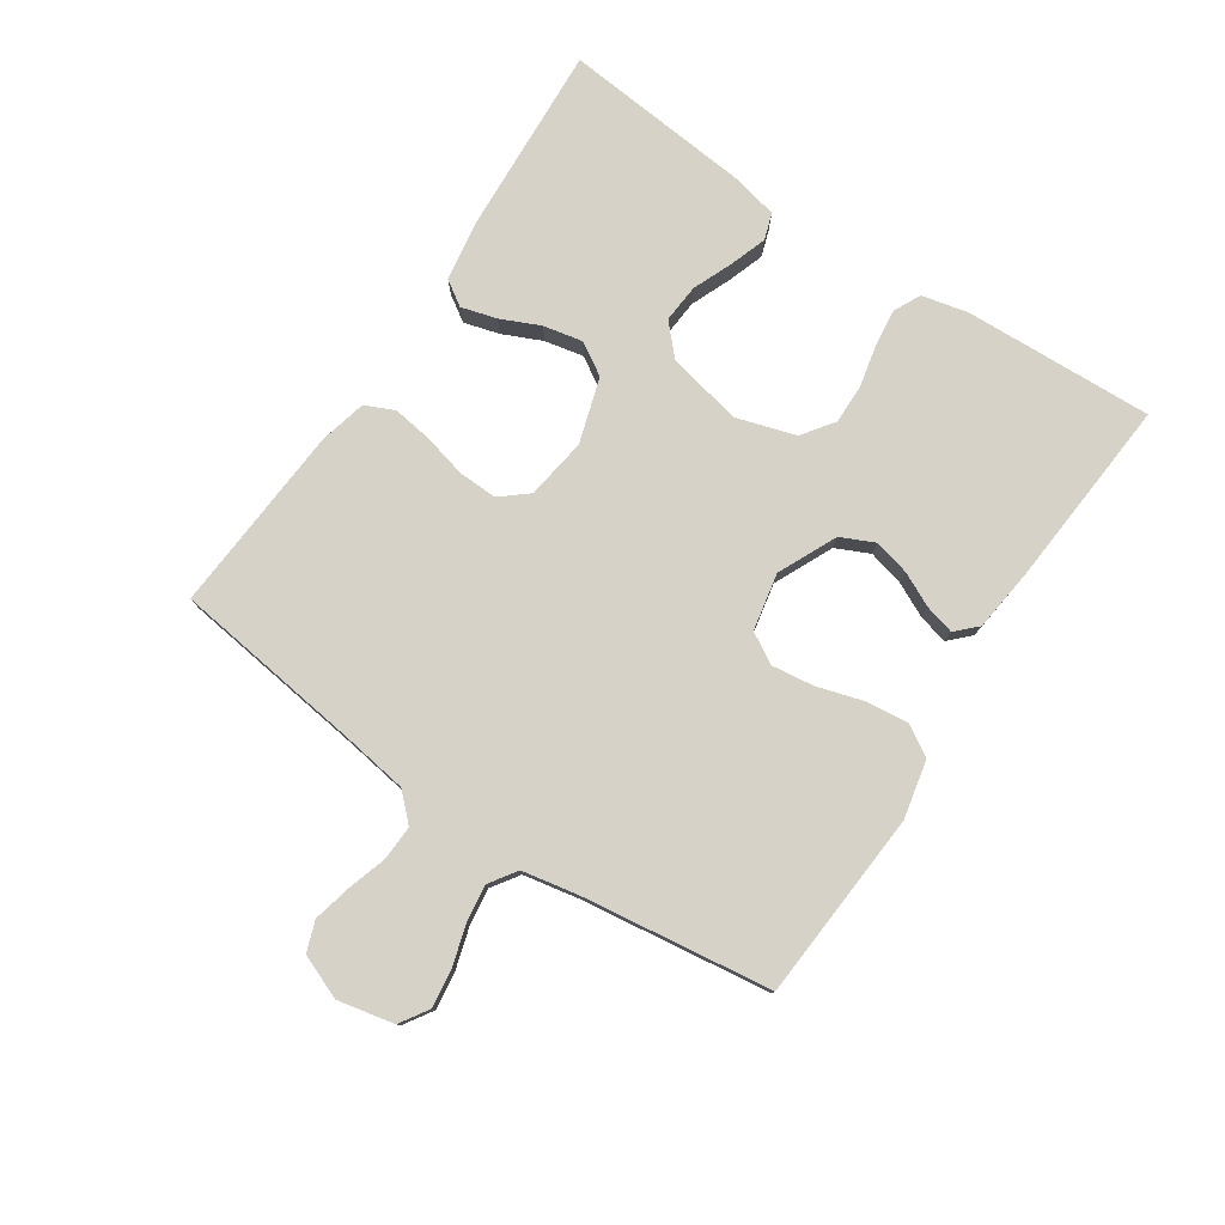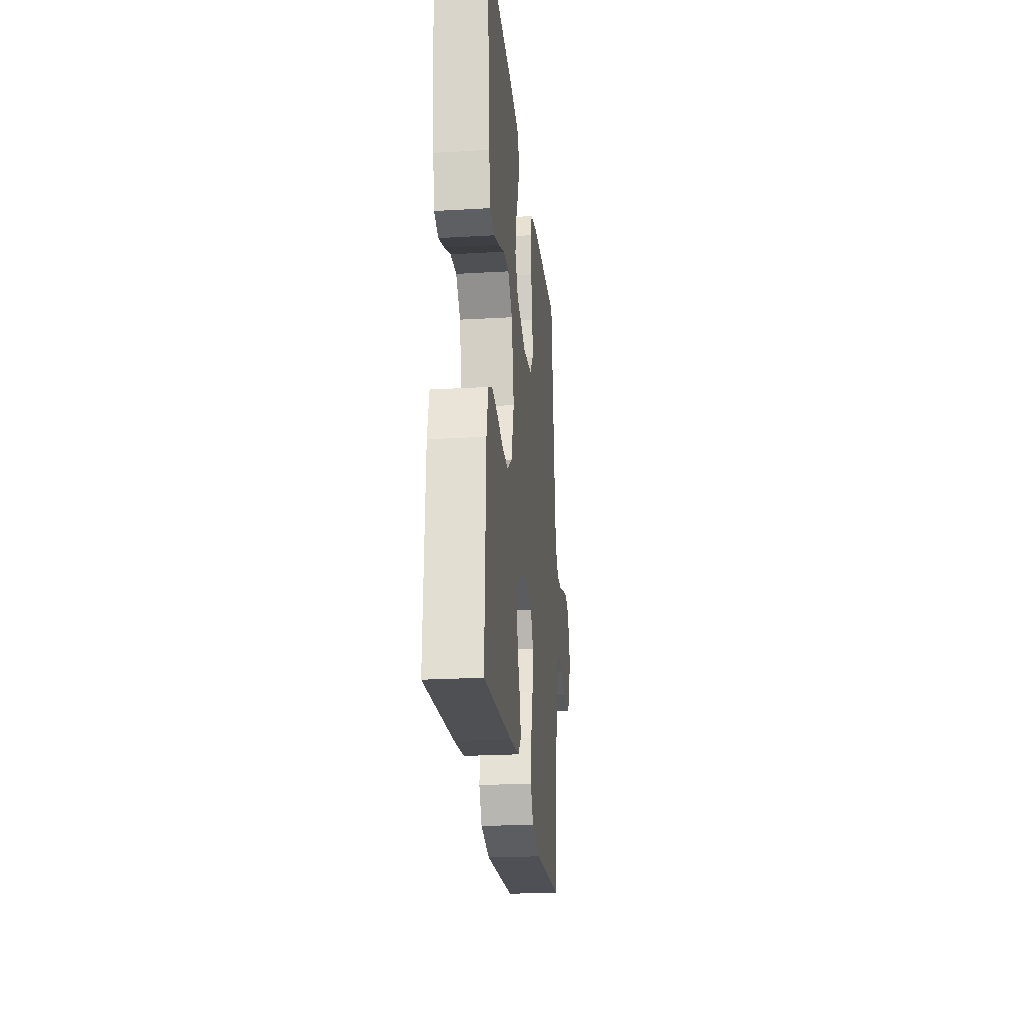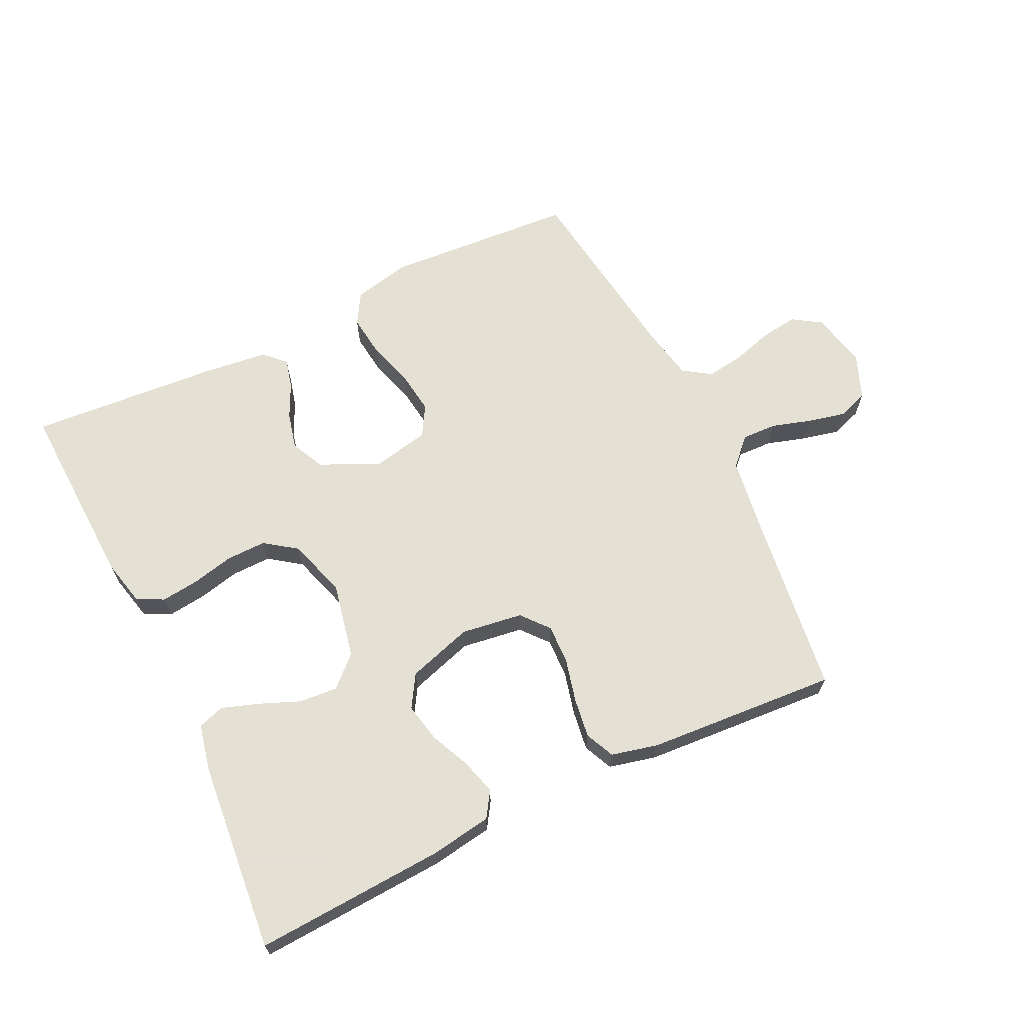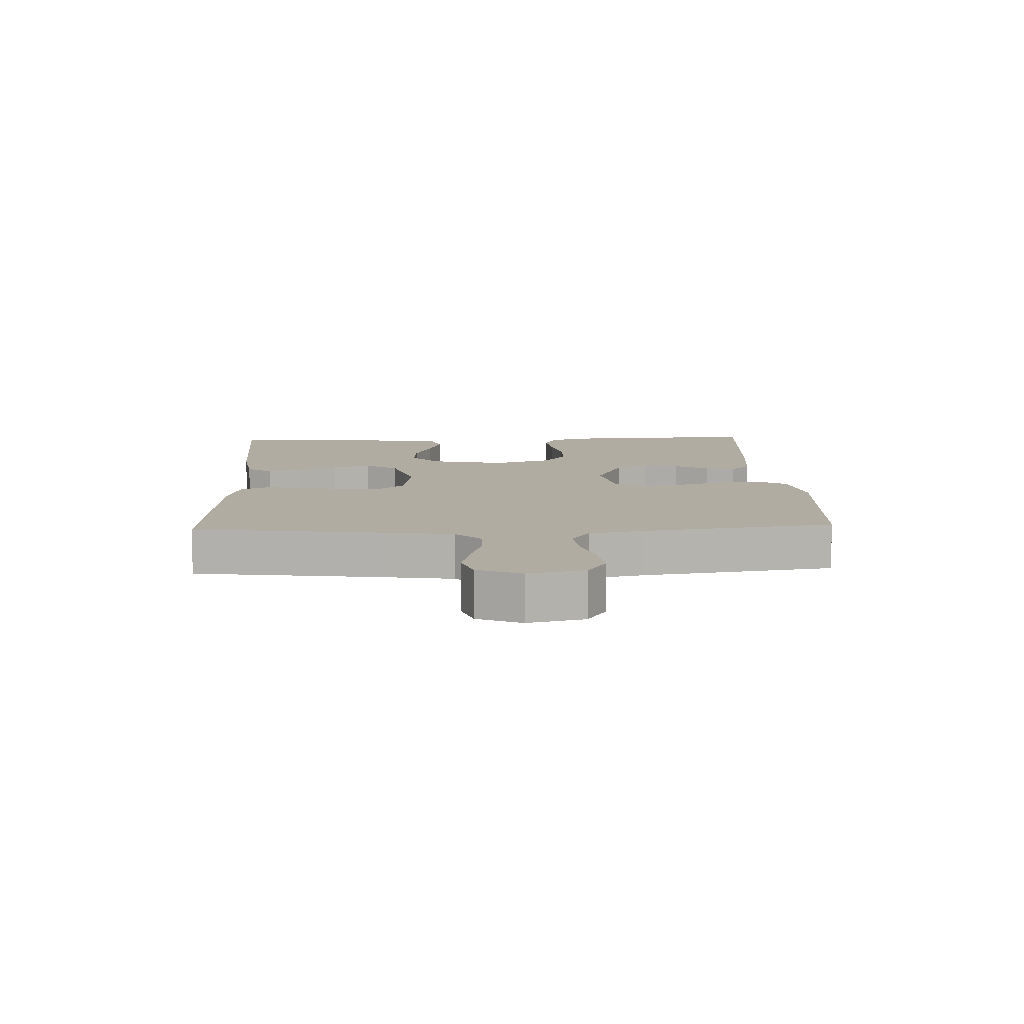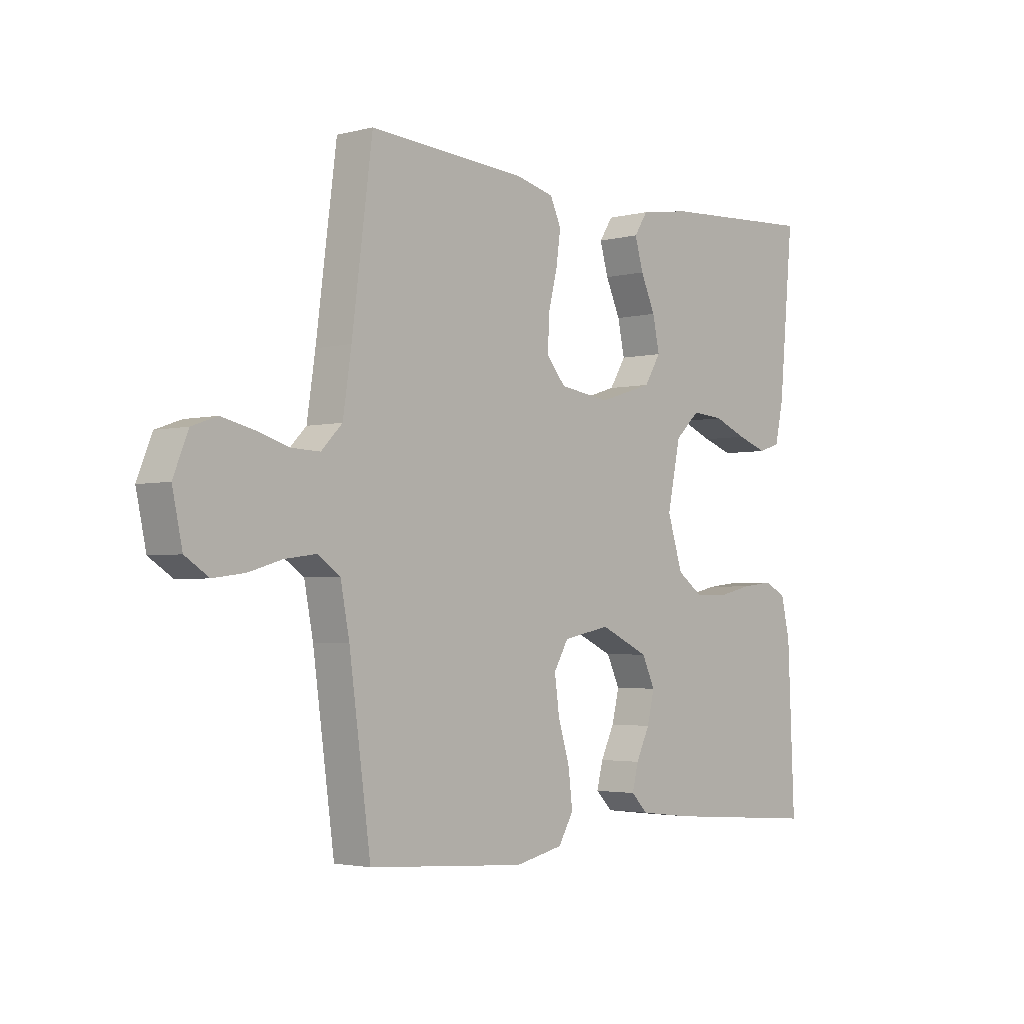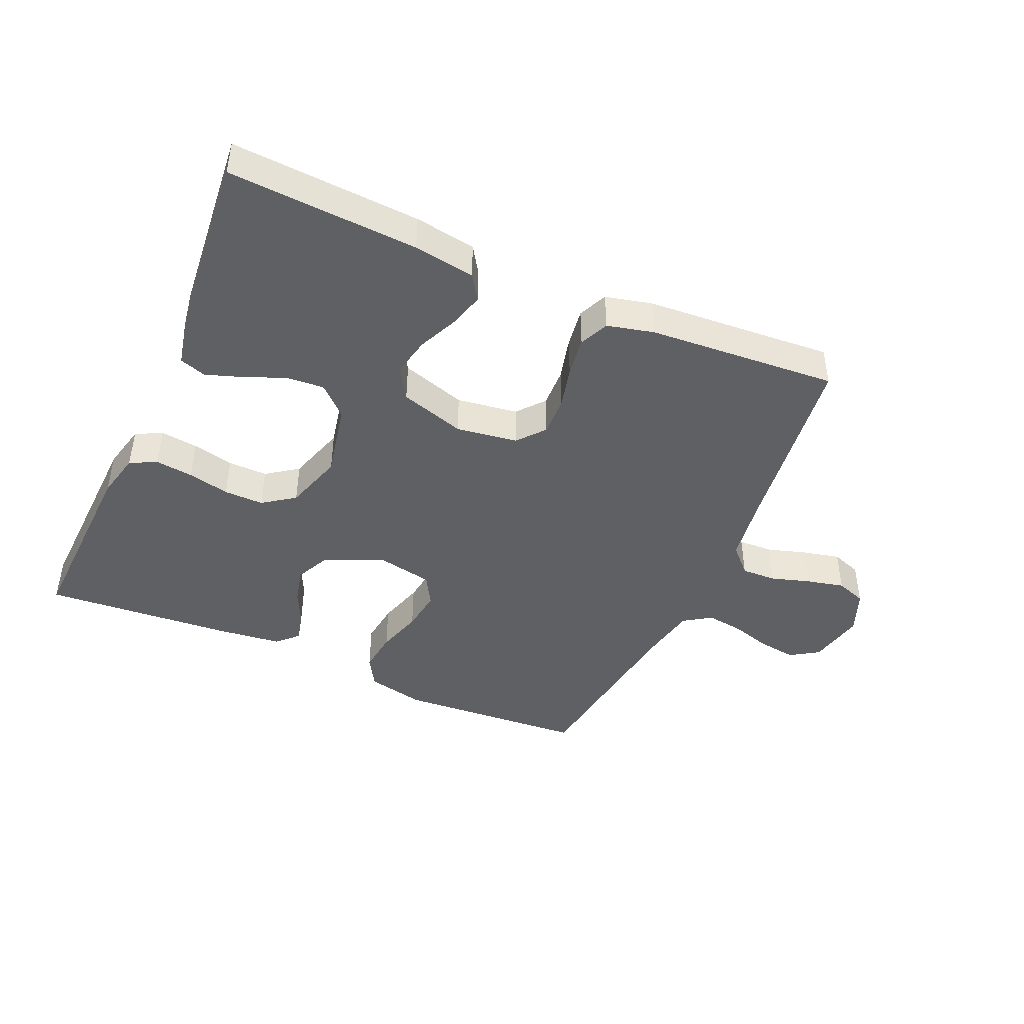
<metadata>
{"format":"obj","ext":"obj","renderer":"f3d","projection":"perspective","resolution":1024,"background":"white","views":[{"elev":78.4,"azim":123.8,"up":"+Y"},{"elev":-23.3,"azim":-84.4,"up":"+Z"},{"elev":66.2,"azim":-25.8,"up":"+Y"},{"elev":10.2,"azim":87.6,"up":"+Y"},{"elev":-2.9,"azim":131.4,"up":"+Z"},{"elev":-44.1,"azim":-23.8,"up":"+Y"}]}
</metadata>
<code>
v 0.5 0.07 -0.5
v 0.2 0.07 -0.521
v 0.108 0.07 -0.501
v 0.079 0.07 -0.452
v 0.087 0.07 -0.385
v 0.109 0.07 -0.312
v 0.118 0.07 -0.245
v 0.09 0.07 -0.197
v 0 0.07 -0.179
v -0.093 0.07 -0.222
v -0.118 0.07 -0.275
v -0.104 0.07 -0.332
v -0.078 0.07 -0.386
v -0.066 0.07 -0.433
v -0.098 0.07 -0.465
v -0.2 0.07 -0.477
v -0.5 0.07 -0.5
v -0.487 0.07 -0.2
v -0.47 0.07 -0.127
v -0.428 0.07 -0.106
v -0.368 0.07 -0.113
v -0.302 0.07 -0.128
v -0.239 0.07 -0.129
v -0.189 0.07 -0.093
v -0.16 0.07 0
v -0.185 0.07 0.119
v -0.232 0.07 0.163
v -0.293 0.07 0.158
v -0.356 0.07 0.132
v -0.414 0.07 0.112
v -0.456 0.07 0.126
v -0.472 0.07 0.2
v -0.5 0.07 0.5
v -0.2 0.07 0.483
v -0.103 0.07 0.468
v -0.077 0.07 0.428
v -0.093 0.07 0.372
v -0.121 0.07 0.31
v -0.134 0.07 0.248
v -0.103 0.07 0.197
v 0 0.07 0.165
v 0.097 0.07 0.179
v 0.133 0.07 0.222
v 0.131 0.07 0.284
v 0.114 0.07 0.352
v 0.105 0.07 0.415
v 0.126 0.07 0.461
v 0.2 0.07 0.479
v 0.5 0.07 0.5
v 0.539 0.07 0.2
v 0.555 0.07 0.093
v 0.595 0.07 0.052
v 0.65 0.07 0.054
v 0.712 0.07 0.073
v 0.772 0.07 0.087
v 0.82 0.07 0.07
v 0.848 0.07 0
v 0.829 0.07 -0.089
v 0.784 0.07 -0.118
v 0.724 0.07 -0.11
v 0.66 0.07 -0.091
v 0.601 0.07 -0.083
v 0.558 0.07 -0.112
v 0.541 0.07 -0.2
v 0.5 0 -0.5
v 0.2 0 -0.521
v 0.108 0 -0.501
v 0.079 0 -0.452
v 0.087 0 -0.385
v 0.109 0 -0.312
v 0.118 0 -0.245
v 0.09 0 -0.197
v 0 0 -0.179
v -0.093 0 -0.222
v -0.118 0 -0.275
v -0.104 0 -0.332
v -0.078 0 -0.386
v -0.066 0 -0.433
v -0.098 0 -0.465
v -0.2 0 -0.477
v -0.5 0 -0.5
v -0.487 0 -0.2
v -0.47 0 -0.127
v -0.428 0 -0.106
v -0.368 0 -0.113
v -0.302 0 -0.128
v -0.239 0 -0.129
v -0.189 0 -0.093
v -0.16 0 0
v -0.185 0 0.119
v -0.232 0 0.163
v -0.293 0 0.158
v -0.356 0 0.132
v -0.414 0 0.112
v -0.456 0 0.126
v -0.472 0 0.2
v -0.5 0 0.5
v -0.2 0 0.483
v -0.103 0 0.468
v -0.077 0 0.428
v -0.093 0 0.372
v -0.121 0 0.31
v -0.134 0 0.248
v -0.103 0 0.197
v 0 0 0.165
v 0.097 0 0.179
v 0.133 0 0.222
v 0.131 0 0.284
v 0.114 0 0.352
v 0.105 0 0.415
v 0.126 0 0.461
v 0.2 0 0.479
v 0.5 0 0.5
v 0.539 0 0.2
v 0.555 0 0.093
v 0.595 0 0.052
v 0.65 0 0.054
v 0.712 0 0.073
v 0.772 0 0.087
v 0.82 0 0.07
v 0.848 0 0
v 0.829 0 -0.089
v 0.784 0 -0.118
v 0.724 0 -0.11
v 0.66 0 -0.091
v 0.601 0 -0.083
v 0.558 0 -0.112
v 0.541 0 -0.2
f 59 60 61
f 58 59 61
f 57 58 61
f 56 57 61
f 55 56 61
f 54 55 61
f 53 54 61
f 52 53 61 62
f 51 52 62 63
f 48 49 50
f 47 48 50
f 46 47 50
f 45 46 50
f 44 45 50
f 51 63 64
f 50 51 64
f 44 50 64
f 43 44 64
f 36 37 38
f 35 36 38
f 34 35 38
f 33 34 38
f 32 33 38
f 31 32 38
f 30 31 38
f 29 30 38
f 28 29 38
f 27 28 38 39
f 26 27 39 40
f 20 21 22
f 19 20 22
f 18 19 22
f 17 18 22
f 16 17 22
f 15 16 22
f 14 15 22
f 13 14 22
f 12 13 22
f 11 12 22 23
f 10 11 23 24
f 4 5 6
f 3 4 6
f 2 3 6
f 1 2 6
f 64 1 6
f 64 6 7
f 64 7 8
f 43 64 8
f 42 43 8
f 41 42 8 9
f 41 9 10
f 40 41 10
f 26 40 10
f 25 26 10
f 10 24 25
f 125 124 123
f 125 123 122
f 125 122 121
f 125 121 120
f 125 120 119
f 125 119 118
f 125 118 117
f 126 125 117 116
f 127 126 116 115
f 114 113 112
f 114 112 111
f 114 111 110
f 114 110 109
f 114 109 108
f 128 127 115
f 128 115 114
f 128 114 108
f 128 108 107
f 102 101 100
f 102 100 99
f 102 99 98
f 102 98 97
f 102 97 96
f 102 96 95
f 102 95 94
f 102 94 93
f 102 93 92
f 103 102 92 91
f 104 103 91 90
f 86 85 84
f 86 84 83
f 86 83 82
f 86 82 81
f 86 81 80
f 86 80 79
f 86 79 78
f 86 78 77
f 86 77 76
f 87 86 76 75
f 88 87 75 74
f 70 69 68
f 70 68 67
f 70 67 66
f 70 66 65
f 70 65 128
f 71 70 128
f 72 71 128
f 72 128 107
f 72 107 106
f 73 72 106 105
f 74 73 105
f 74 105 104
f 74 104 90
f 74 90 89
f 89 88 74
f 1 65 66 2
f 2 66 67 3
f 3 67 68 4
f 4 68 69 5
f 5 69 70 6
f 6 70 71 7
f 7 71 72 8
f 8 72 73 9
f 9 73 74 10
f 10 74 75 11
f 11 75 76 12
f 12 76 77 13
f 13 77 78 14
f 14 78 79 15
f 15 79 80 16
f 16 80 81 17
f 17 81 82 18
f 18 82 83 19
f 19 83 84 20
f 20 84 85 21
f 21 85 86 22
f 22 86 87 23
f 23 87 88 24
f 24 88 89 25
f 25 89 90 26
f 26 90 91 27
f 27 91 92 28
f 28 92 93 29
f 29 93 94 30
f 30 94 95 31
f 31 95 96 32
f 32 96 97 33
f 33 97 98 34
f 34 98 99 35
f 35 99 100 36
f 36 100 101 37
f 37 101 102 38
f 38 102 103 39
f 39 103 104 40
f 40 104 105 41
f 41 105 106 42
f 42 106 107 43
f 43 107 108 44
f 44 108 109 45
f 45 109 110 46
f 46 110 111 47
f 47 111 112 48
f 48 112 113 49
f 49 113 114 50
f 50 114 115 51
f 51 115 116 52
f 52 116 117 53
f 53 117 118 54
f 54 118 119 55
f 55 119 120 56
f 56 120 121 57
f 57 121 122 58
f 58 122 123 59
f 59 123 124 60
f 60 124 125 61
f 61 125 126 62
f 62 126 127 63
f 63 127 128 64
f 64 128 65 1

</code>
